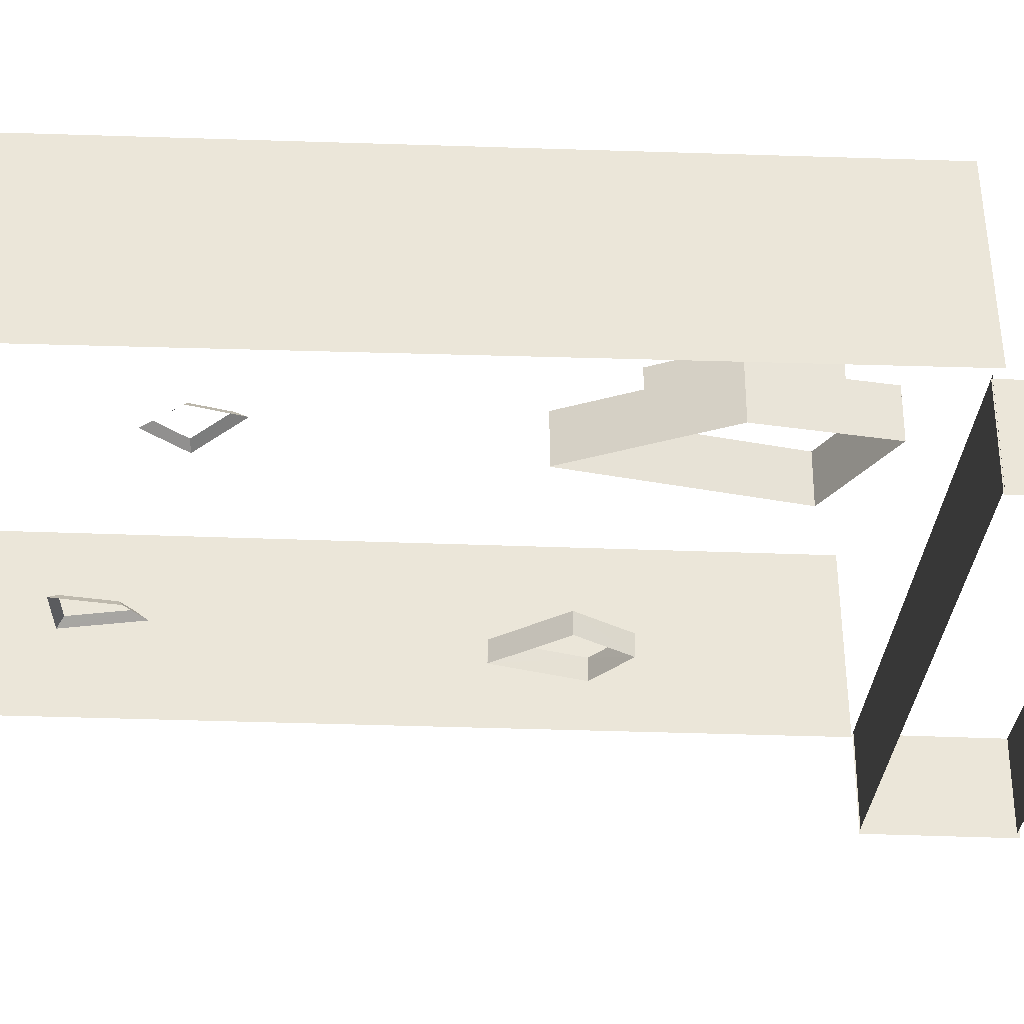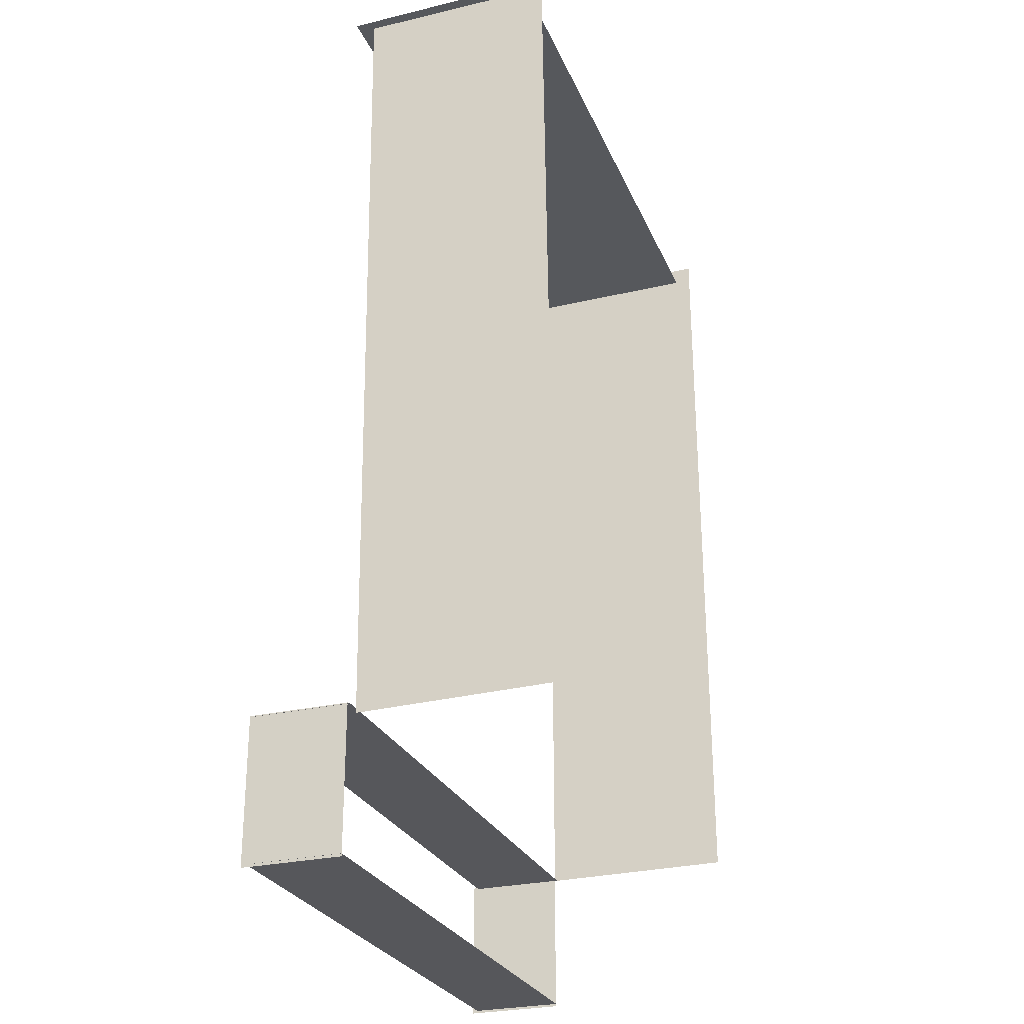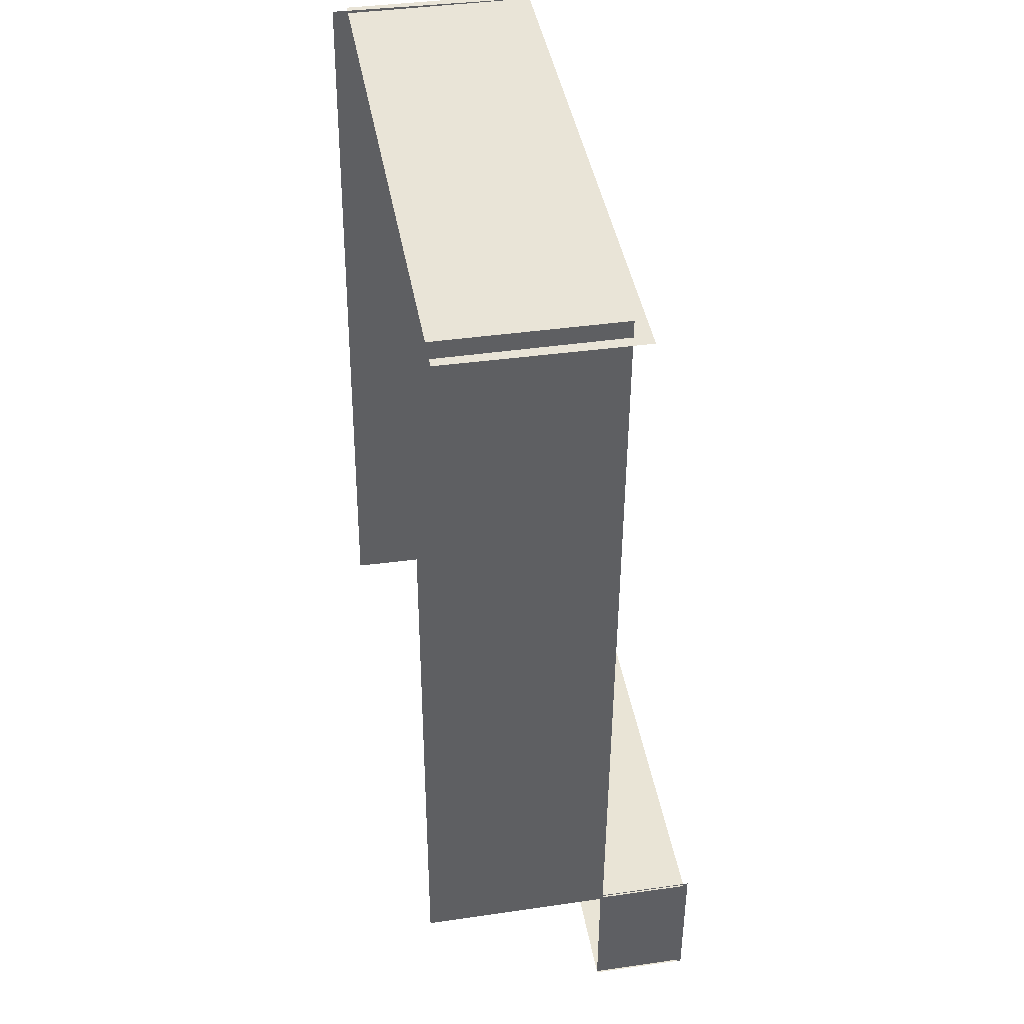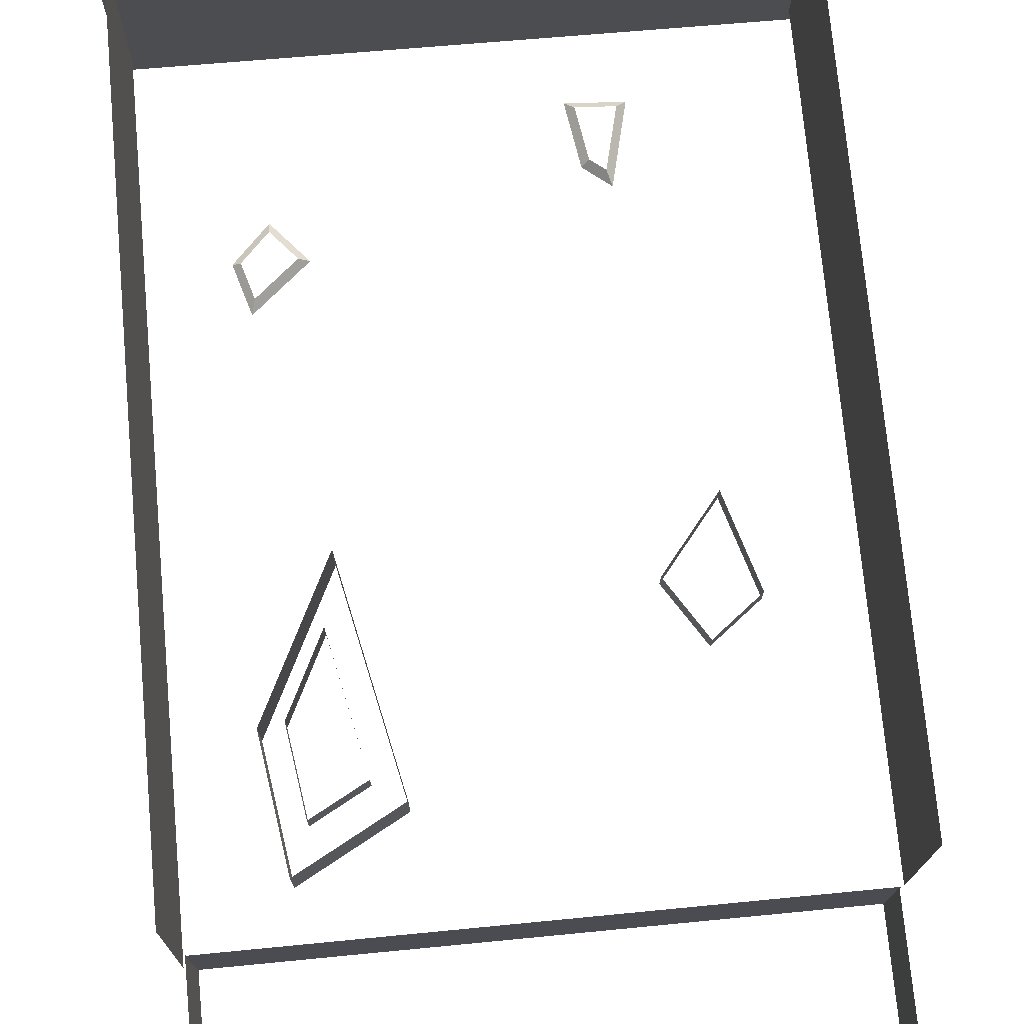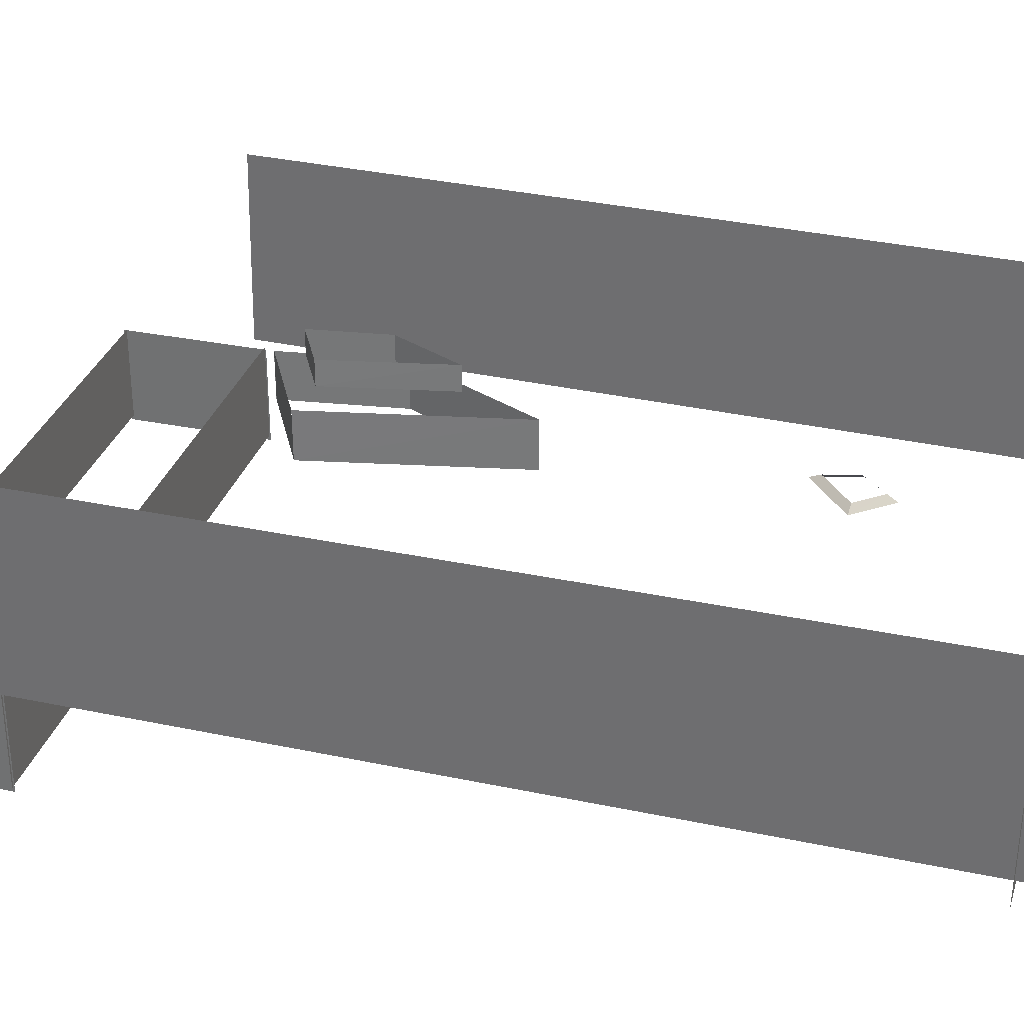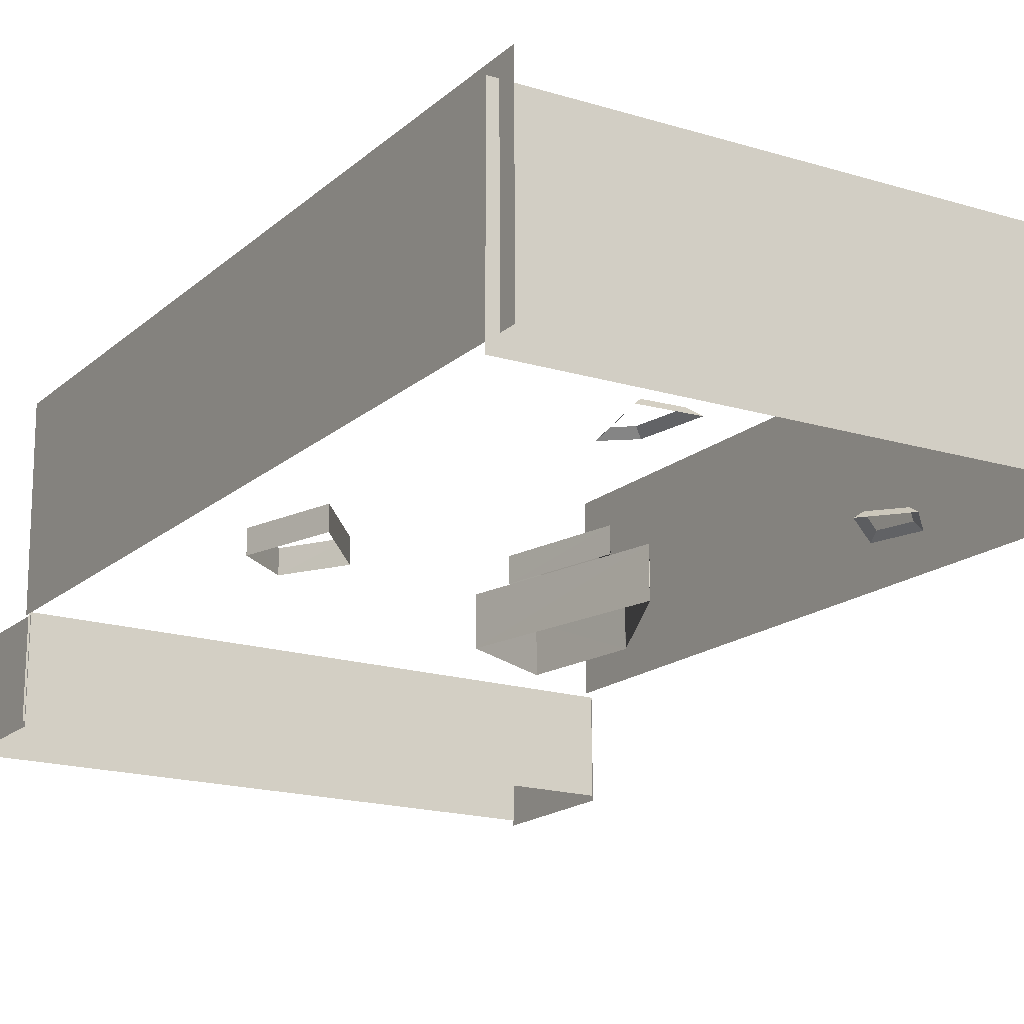
<metadata>
{"format":"obj","ext":"obj","renderer":"f3d","projection":"perspective","resolution":1024,"background":"white","views":[{"elev":-31.1,"azim":86.1,"up":"+Y"},{"elev":-27.2,"azim":110.1,"up":"+Z"},{"elev":42.4,"azim":-99.7,"up":"+Z"},{"elev":73.9,"azim":174.5,"up":"+Y"},{"elev":31.7,"azim":-73.8,"up":"+Y"},{"elev":-17.8,"azim":-31.9,"up":"+Y"}]}
</metadata>
<code>
o 平面.024
v -78.33 5.426 19.53
v -80.43 1.856 13.23
v -85.61 5.449 48.39
v -90.14 1.876 51.71
f 1 4 3
f 1 2 4
o 平面.025
v -85.64 5.444 48.41
v -90.13 1.876 51.7
v -67.76 5.433 49.59
v -63.55 1.877 53.44
f 6 7 5
f 6 8 7
o 平面.026
v -67.73 5.434 49.59
v -63.55 1.876 53.44
v -71.47 5.441 25.05
v -68.15 1.875 23.15
f 9 12 11
f 9 10 12
o 平面.027
v -71.47 5.439 25.06
v -68.15 1.871 23.16
v -78.31 5.444 19.53
v -80.4 1.879 13.23
f 14 15 13
f 14 16 15
o 平面.028
v 76.5 1.882 -30.32
v 74.71 5.169 -24.37
v 83.27 1.89 -7.079
v 79.43 5.155 -7.95
f 18 19 17
f 18 20 19
o 平面.029
v 83.37 1.811 -7.064
v 79.46 5.19 -7.968
v 66.45 1.88 10.16
v 66.59 5.155 5.143
f 21 24 23
f 21 22 24
o 平面.030
v 66.45 1.883 10.18
v 66.61 5.149 5.108
v 50.41 1.868 -8.457
v 55.25 5.148 -8.076
f 26 27 25
f 26 28 27
o 平面.031
v 55.25 5.147 -8.077
v 74.7 5.154 -24.4
v 50.4 1.881 -8.458
v 76.5 1.879 -30.33
f 30 31 29
f 30 32 31
o 平面.032
v 72.84 45.19 -214.2
v 67.19 45.17 -253.7
v 72.84 32.26 -214.2
v 67.2 32.29 -253.7
f 33 36 34
f 33 35 36
o 平面.033
v 54.78 45.19 -178.3
v 72.79 45.13 -214.2
v 54.78 32.26 -178.3
v 72.8 32.25 -214.2
f 39 38 37
f 39 40 38
o 平面.034
v 54.78 45.26 -178.3
v 41.9 45.18 -240.2
v 54.78 32.22 -178.3
v 41.85 32.27 -240.1
f 41 44 43
f 41 42 44
o 平面.035
v 41.88 45.21 -240.2
v 67.13 45.15 -253.7
v 41.88 32.27 -240.1
v 67.13 32.27 -253.7
f 46 47 45
f 46 48 47
o 平面.036
v 76.56 26.67 -272.4
v 85.16 26.61 -212.1
v 76.57 1.89 -272.4
v 85.19 1.899 -212.2
f 49 52 51
f 49 50 52
o 平面.037
v 28.32 26.8 -246.5
v 76.58 26.68 -272.3
v 28.34 1.848 -246.4
v 76.57 1.871 -272.3
f 54 55 53
f 54 56 55
o 平面.038
v 50.01 1.878 -142.5
v 50.2 1.865 -142.5
v 49.94 26.68 -142.6
v 50.18 26.67 -142.5
f 57 60 59
f 57 58 60
o 平面.039
v 50.22 1.831 -142.5
v 85.21 1.942 -212.2
v 50.18 26.69 -142.5
v 85.17 26.62 -212.1
f 61 64 63
f 61 62 64
o 平面.040
v 49.94 26.68 -142.6
v 50.01 1.848 -142.5
v 28.35 26.75 -246.5
v 28.31 1.913 -246.4
f 65 68 66
f 65 67 68
o 平面.041
v -161.9 0.5798 -294.3
v -161.9 -47.78 -294.3
v -161.9 0.5798 -365.4
v -161.9 -47.78 -365.4
f 70 71 69
f 70 72 71
o 平面.042
v 121.6 0.5798 -294.3
v 121.6 -47.78 -294.3
v 121.6 0.5798 -365.4
v 121.6 -47.78 -365.4
f 74 73 75
f 74 75 76
o 平面.043
v -162.8 -45.38 -364.1
v 121.8 -45.38 -364.1
v -162.8 0.6796 -364.1
v 121.8 0.6796 -364.1
f 78 79 77
f 78 80 79
o 平面.044
v -162.8 -45.38 -294.9
v 121.8 -45.38 -294.9
v -162.8 1.88 -294.9
v 121.8 1.88 -294.9
f 82 81 83
f 82 83 84
o 平面.045
v 124.9 86.3 92.52
v 125.1 -7.908 91.8
v -171.6 84.74 89.73
v -171.4 -9.468 89.01
f 86 87 85
f 86 88 87
o 平面.046
v -167 92.98 98.82
v -165.9 -1.222 97.79
v -165.1 94.23 -293.3
v -164 0.02531 -294.4
f 90 91 89
f 90 92 91
o 平面.047
v 119 94.05 94.04
v 120.1 -0.1435 92.08
v 120.9 99.2 -298.1
v 122 5.014 -300
f 94 93 95
f 94 95 96
o 平面
v -98.52 13.21 -190.6
v -80.95 13.33 -162.7
v -98.5 1.763 -190.5
v -80.88 1.878 -162.7
f 98 99 97
f 98 100 99
o 平面.001
v -80.92 13.32 -162.7
v -108.8 13.32 -128.7
v -80.86 1.721 -162.7
v -108.8 1.888 -128.7
f 101 104 103
f 101 102 104
o 平面.002
v -108.8 13.31 -128.7
v -121.7 13.15 -172.8
v -108.8 1.893 -128.7
v -121.7 1.759 -172.8
f 106 107 105
f 106 108 107
o 平面.003
v -121.7 13.14 -172.8
v -98.53 13.21 -190.6
v -121.7 1.779 -172.8
v -98.51 1.755 -190.5
f 109 112 111
f 109 110 112

</code>
